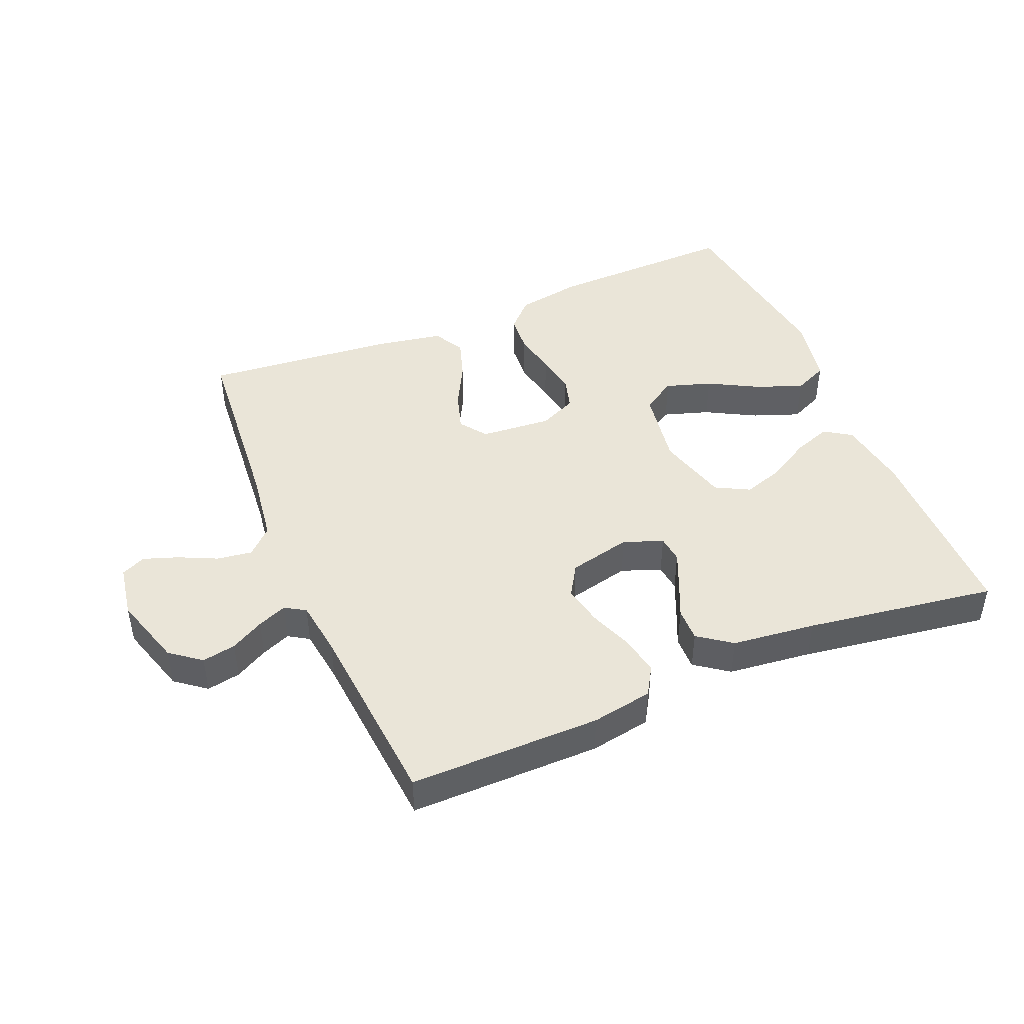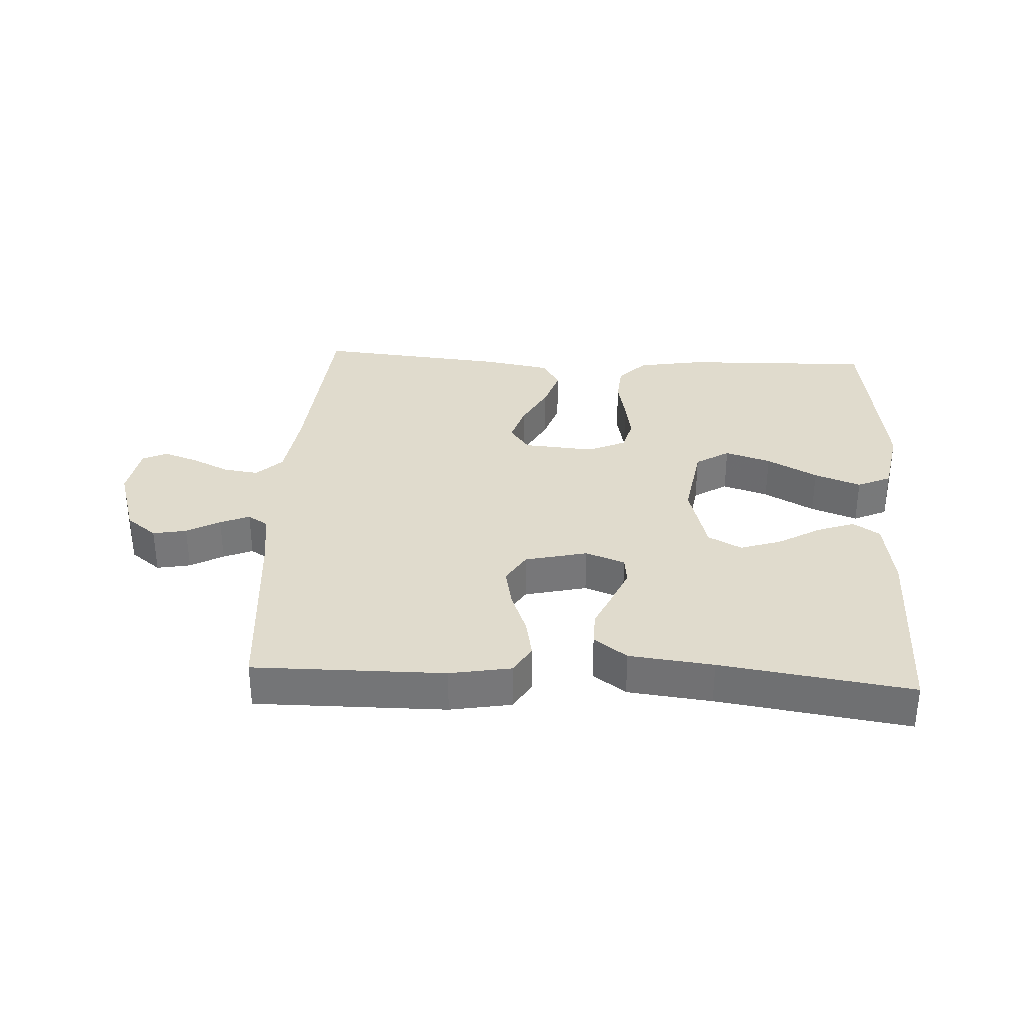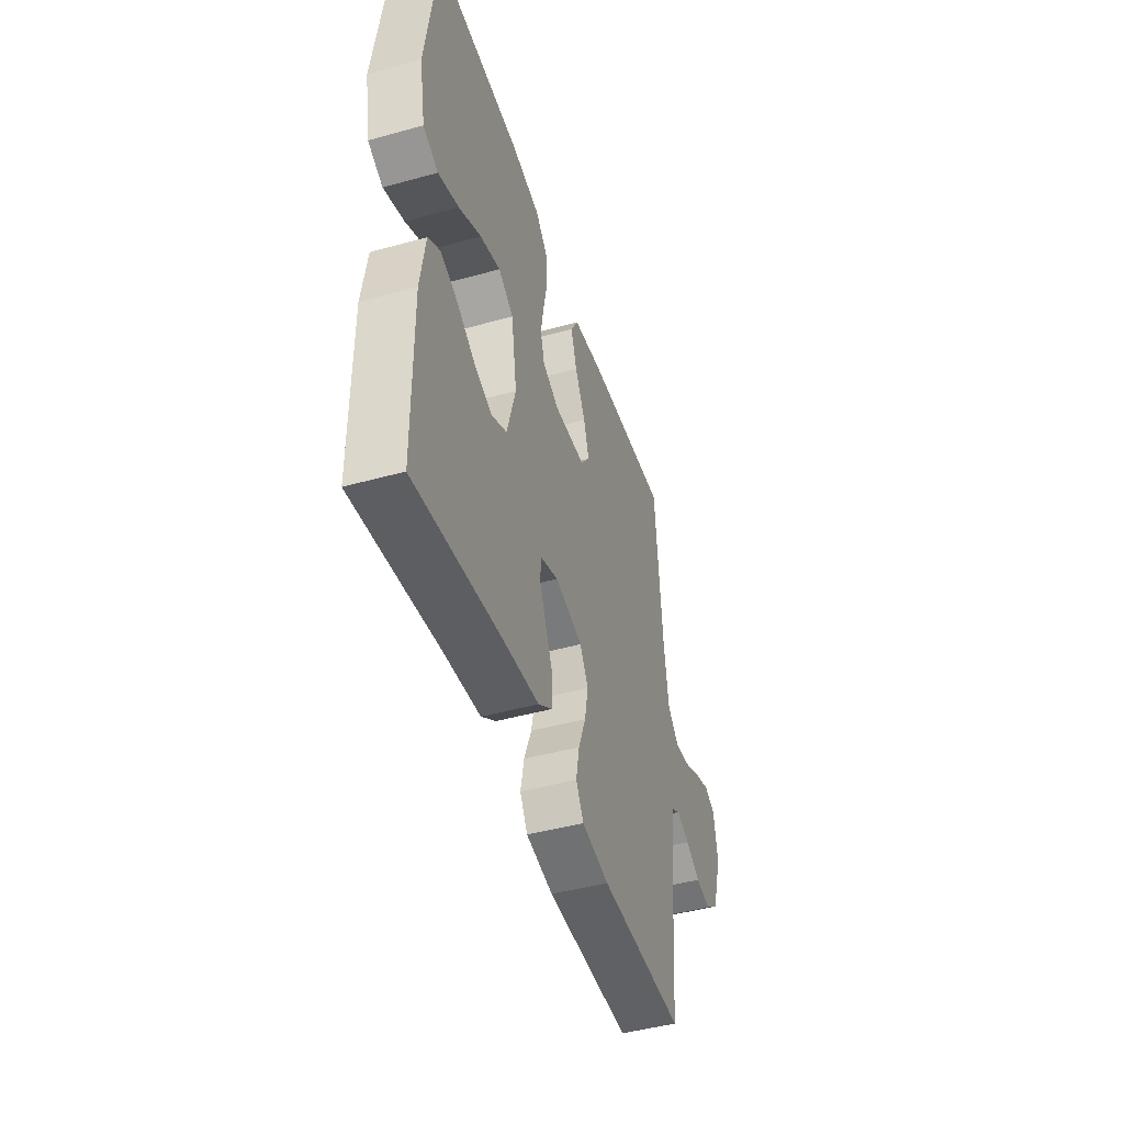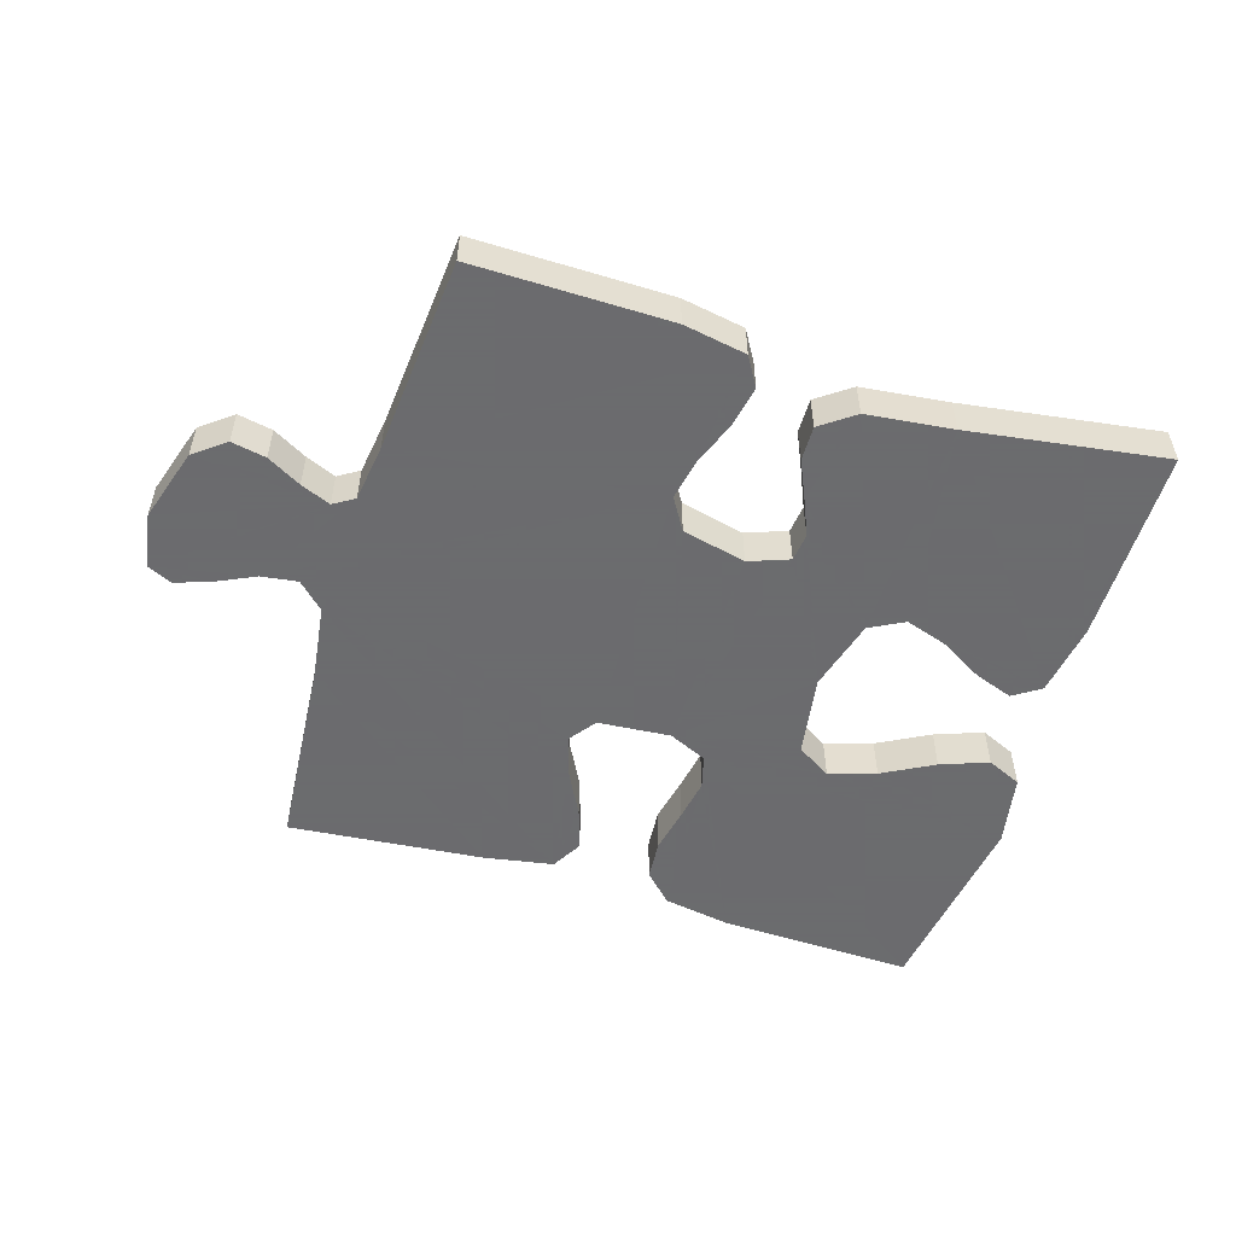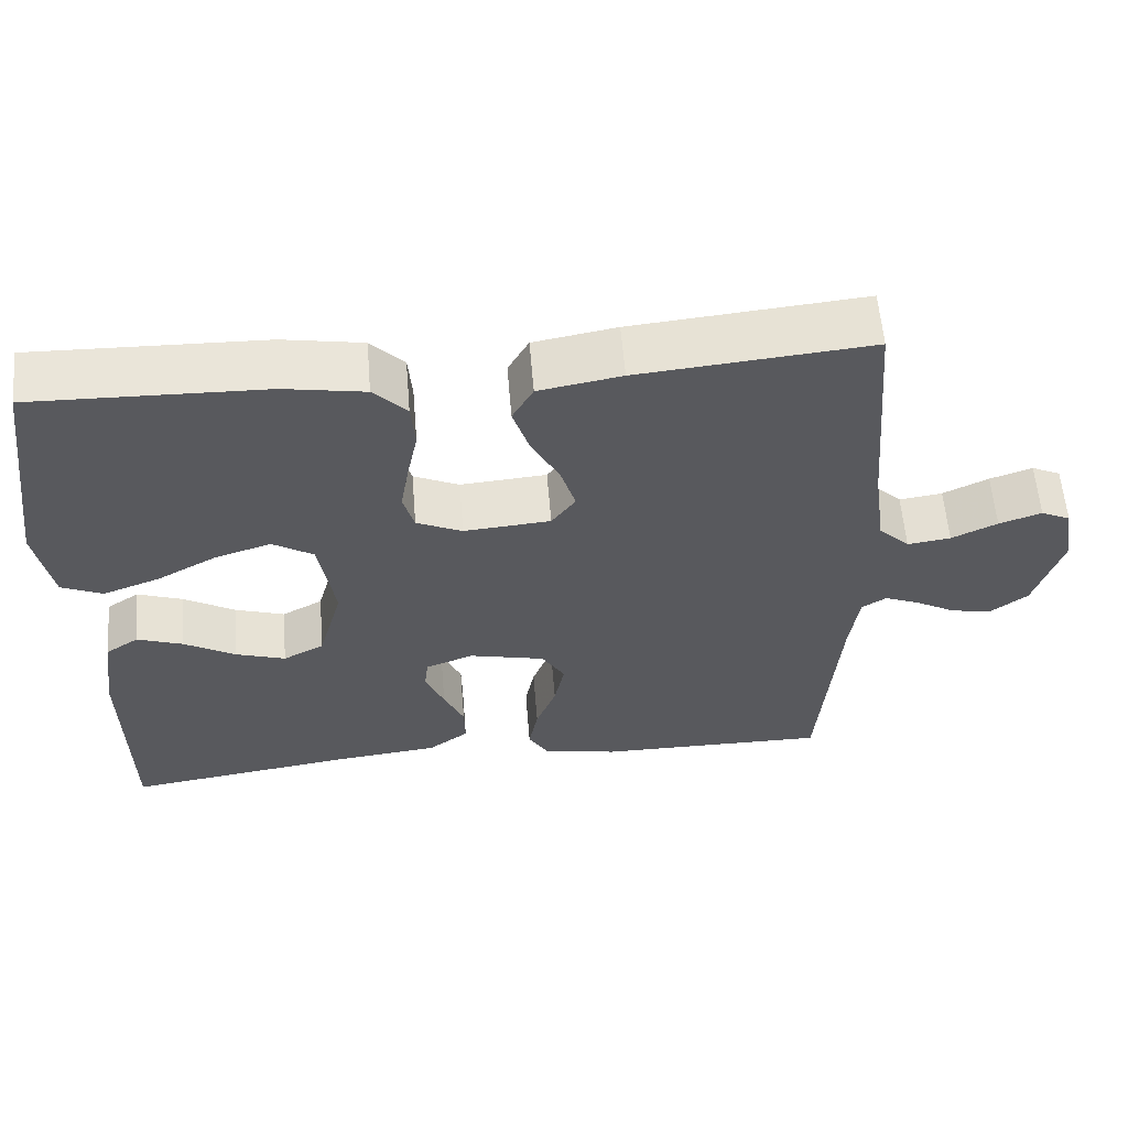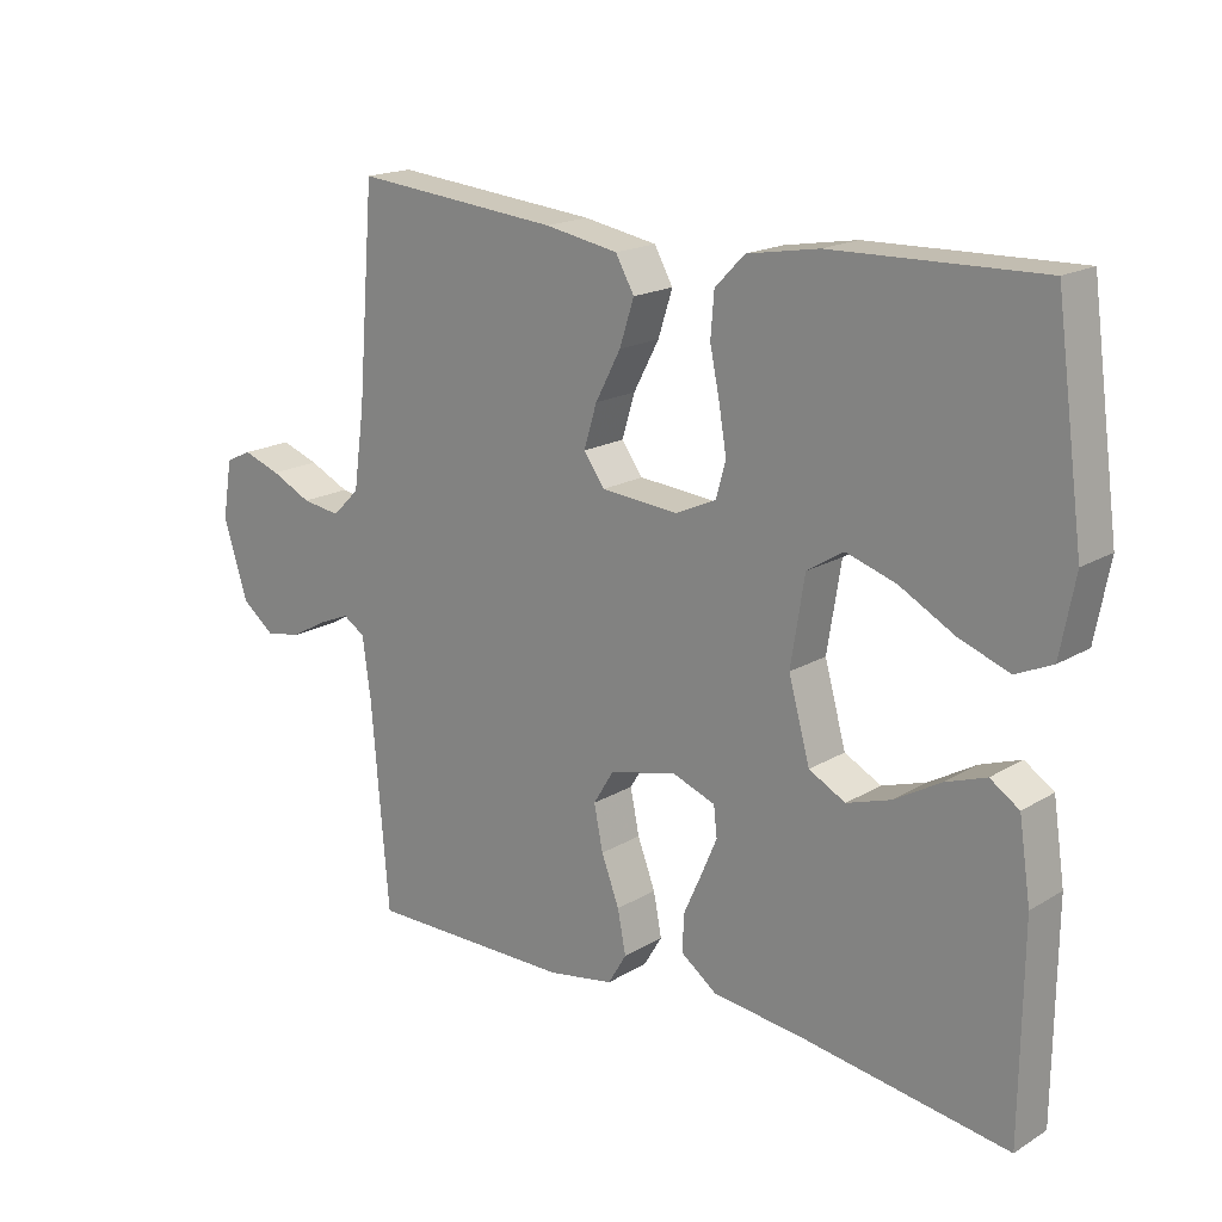
<metadata>
{"format":"obj","ext":"obj","renderer":"f3d","projection":"perspective","resolution":1024,"background":"white","views":[{"elev":44.9,"azim":157.3,"up":"+Y"},{"elev":33.2,"azim":-176.9,"up":"+Y"},{"elev":-45.9,"azim":-72.4,"up":"+Z"},{"elev":-53.5,"azim":162.7,"up":"+Y"},{"elev":59.0,"azim":-4.7,"up":"+Z"},{"elev":18.1,"azim":-139.1,"up":"+Z"}]}
</metadata>
<code>
v 0.5 0.07 -0.5
v 0.2 0.07 -0.498
v 0.104 0.07 -0.481
v 0.077 0.07 -0.436
v 0.089 0.07 -0.374
v 0.115 0.07 -0.306
v 0.128 0.07 -0.242
v 0.098 0.07 -0.193
v 0 0.07 -0.17
v -0.062 0.07 -0.193
v -0.067 0.07 -0.236
v -0.043 0.07 -0.292
v -0.017 0.07 -0.35
v -0.016 0.07 -0.403
v -0.068 0.07 -0.441
v -0.2 0.07 -0.456
v -0.5 0.07 -0.5
v -0.503 0.07 -0.2
v -0.486 0.07 -0.087
v -0.444 0.07 -0.059
v -0.385 0.07 -0.08
v -0.318 0.07 -0.119
v -0.254 0.07 -0.14
v -0.201 0.07 -0.112
v -0.17 0.07 0
v -0.19 0.07 0.125
v -0.243 0.07 0.158
v -0.315 0.07 0.135
v -0.394 0.07 0.092
v -0.467 0.07 0.065
v -0.52 0.07 0.089
v -0.541 0.07 0.2
v -0.5 0.07 0.5
v -0.2 0.07 0.492
v -0.096 0.07 0.474
v -0.053 0.07 0.43
v -0.048 0.07 0.368
v -0.062 0.07 0.3
v -0.073 0.07 0.235
v -0.059 0.07 0.184
v 0 0.07 0.157
v 0.112 0.07 0.166
v 0.143 0.07 0.208
v 0.124 0.07 0.27
v 0.087 0.07 0.34
v 0.066 0.07 0.405
v 0.093 0.07 0.453
v 0.2 0.07 0.472
v 0.5 0.07 0.5
v 0.525 0.07 0.2
v 0.541 0.07 0.086
v 0.581 0.07 0.047
v 0.637 0.07 0.055
v 0.696 0.07 0.083
v 0.751 0.07 0.102
v 0.789 0.07 0.084
v 0.803 0.07 0
v 0.768 0.07 -0.113
v 0.72 0.07 -0.15
v 0.667 0.07 -0.14
v 0.615 0.07 -0.111
v 0.569 0.07 -0.092
v 0.537 0.07 -0.112
v 0.525 0.07 -0.2
v 0.5 0 -0.5
v 0.2 0 -0.498
v 0.104 0 -0.481
v 0.077 0 -0.436
v 0.089 0 -0.374
v 0.115 0 -0.306
v 0.128 0 -0.242
v 0.098 0 -0.193
v 0 0 -0.17
v -0.062 0 -0.193
v -0.067 0 -0.236
v -0.043 0 -0.292
v -0.017 0 -0.35
v -0.016 0 -0.403
v -0.068 0 -0.441
v -0.2 0 -0.456
v -0.5 0 -0.5
v -0.503 0 -0.2
v -0.486 0 -0.087
v -0.444 0 -0.059
v -0.385 0 -0.08
v -0.318 0 -0.119
v -0.254 0 -0.14
v -0.201 0 -0.112
v -0.17 0 0
v -0.19 0 0.125
v -0.243 0 0.158
v -0.315 0 0.135
v -0.394 0 0.092
v -0.467 0 0.065
v -0.52 0 0.089
v -0.541 0 0.2
v -0.5 0 0.5
v -0.2 0 0.492
v -0.096 0 0.474
v -0.053 0 0.43
v -0.048 0 0.368
v -0.062 0 0.3
v -0.073 0 0.235
v -0.059 0 0.184
v 0 0 0.157
v 0.112 0 0.166
v 0.143 0 0.208
v 0.124 0 0.27
v 0.087 0 0.34
v 0.066 0 0.405
v 0.093 0 0.453
v 0.2 0 0.472
v 0.5 0 0.5
v 0.525 0 0.2
v 0.541 0 0.086
v 0.581 0 0.047
v 0.637 0 0.055
v 0.696 0 0.083
v 0.751 0 0.102
v 0.789 0 0.084
v 0.803 0 0
v 0.768 0 -0.113
v 0.72 0 -0.15
v 0.667 0 -0.14
v 0.615 0 -0.111
v 0.569 0 -0.092
v 0.537 0 -0.112
v 0.525 0 -0.2
f 58 59 60 61
f 58 61 62
f 57 58 62
f 56 57 62
f 53 54 55 56
f 53 56 62 63
f 47 48 49 50
f 47 50 51
f 44 45 46 47
f 43 44 47 51
f 42 43 51 52
f 35 36 37 38
f 35 38 39
f 34 35 39
f 33 34 39 40
f 28 29 30 31
f 27 28 31 32
f 19 20 21 22
f 19 22 23
f 16 17 18 19
f 16 19 23
f 15 16 23 24
f 12 13 14 15
f 11 12 15 24
f 3 4 5 6
f 3 6 7
f 64 1 2 3
f 63 64 3 7
f 52 53 63 7
f 41 42 52 7
f 27 32 33 40
f 26 27 40 41
f 25 26 41
f 10 11 24 25
f 9 10 25 41
f 8 9 41
f 7 8 41
f 125 124 123 122
f 126 125 122
f 126 122 121
f 126 121 120
f 120 119 118 117
f 127 126 120 117
f 114 113 112 111
f 115 114 111
f 111 110 109 108
f 115 111 108 107
f 116 115 107 106
f 102 101 100 99
f 103 102 99
f 103 99 98
f 104 103 98 97
f 95 94 93 92
f 96 95 92 91
f 86 85 84 83
f 87 86 83
f 83 82 81 80
f 87 83 80
f 88 87 80 79
f 79 78 77 76
f 88 79 76 75
f 70 69 68 67
f 71 70 67
f 67 66 65 128
f 71 67 128 127
f 71 127 117 116
f 71 116 106 105
f 104 97 96 91
f 105 104 91 90
f 105 90 89
f 89 88 75 74
f 105 89 74 73
f 105 73 72
f 105 72 71
f 1 65 66 2
f 2 66 67 3
f 3 67 68 4
f 4 68 69 5
f 5 69 70 6
f 6 70 71 7
f 7 71 72 8
f 8 72 73 9
f 9 73 74 10
f 10 74 75 11
f 11 75 76 12
f 12 76 77 13
f 13 77 78 14
f 14 78 79 15
f 15 79 80 16
f 16 80 81 17
f 17 81 82 18
f 18 82 83 19
f 19 83 84 20
f 20 84 85 21
f 21 85 86 22
f 22 86 87 23
f 23 87 88 24
f 24 88 89 25
f 25 89 90 26
f 26 90 91 27
f 27 91 92 28
f 28 92 93 29
f 29 93 94 30
f 30 94 95 31
f 31 95 96 32
f 32 96 97 33
f 33 97 98 34
f 34 98 99 35
f 35 99 100 36
f 36 100 101 37
f 37 101 102 38
f 38 102 103 39
f 39 103 104 40
f 40 104 105 41
f 41 105 106 42
f 42 106 107 43
f 43 107 108 44
f 44 108 109 45
f 45 109 110 46
f 46 110 111 47
f 47 111 112 48
f 48 112 113 49
f 49 113 114 50
f 50 114 115 51
f 51 115 116 52
f 52 116 117 53
f 53 117 118 54
f 54 118 119 55
f 55 119 120 56
f 56 120 121 57
f 57 121 122 58
f 58 122 123 59
f 59 123 124 60
f 60 124 125 61
f 61 125 126 62
f 62 126 127 63
f 63 127 128 64
f 64 128 65 1

</code>
